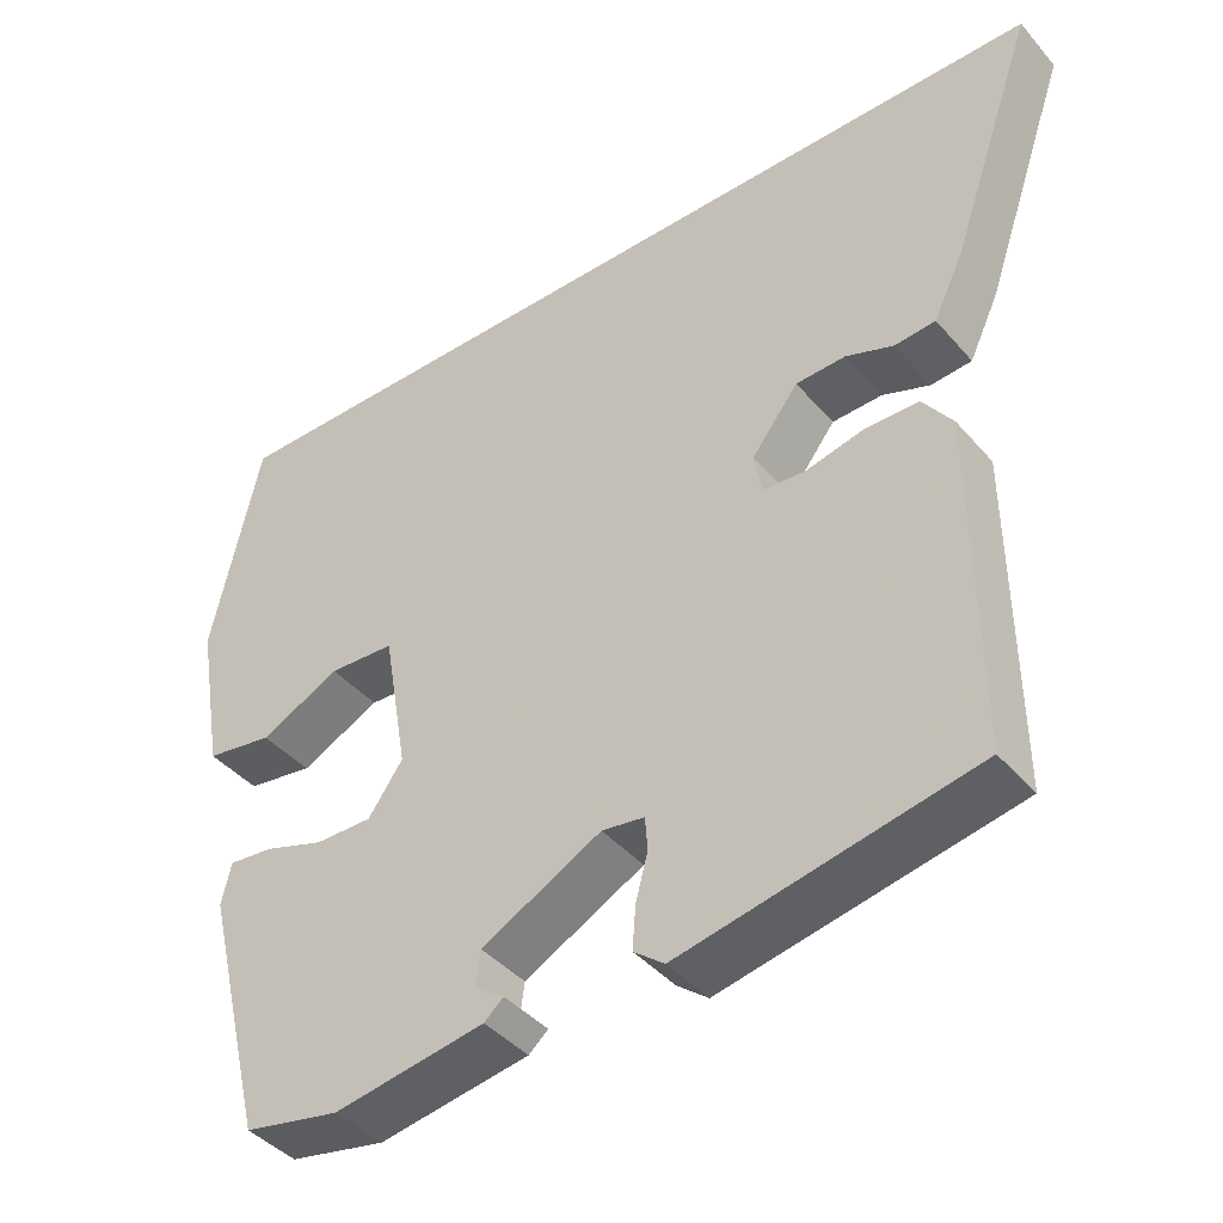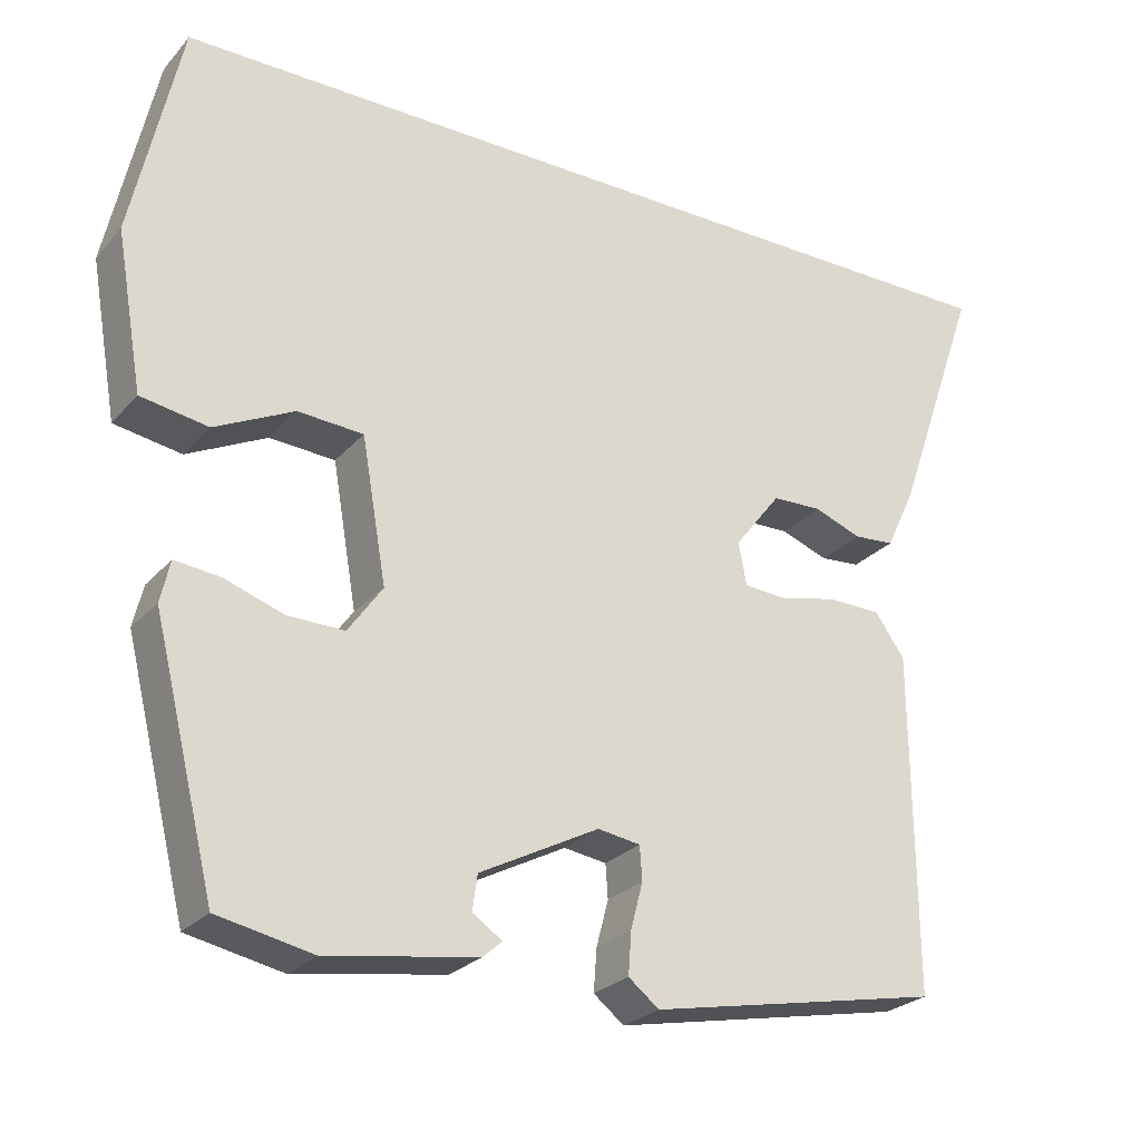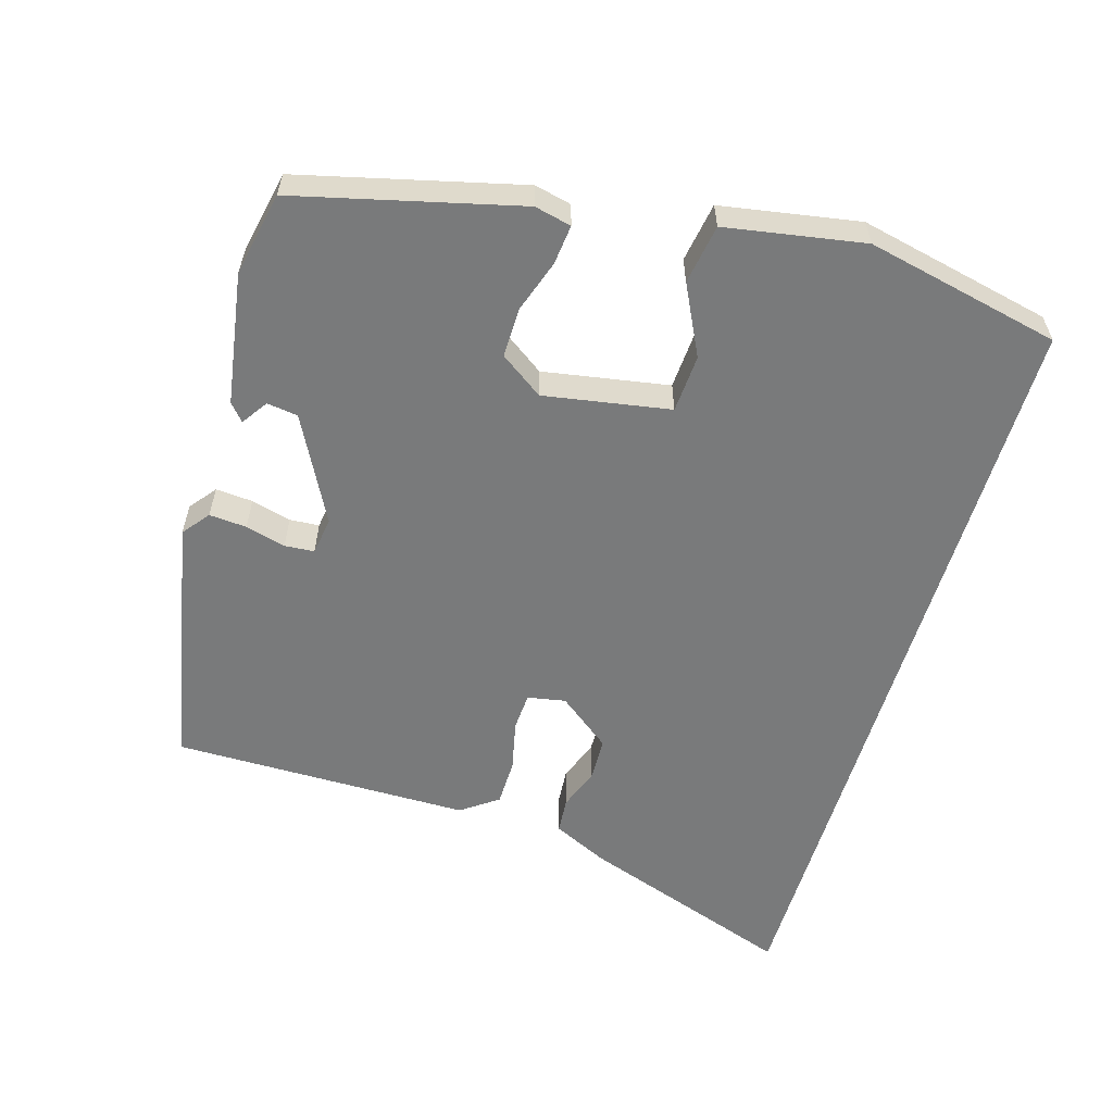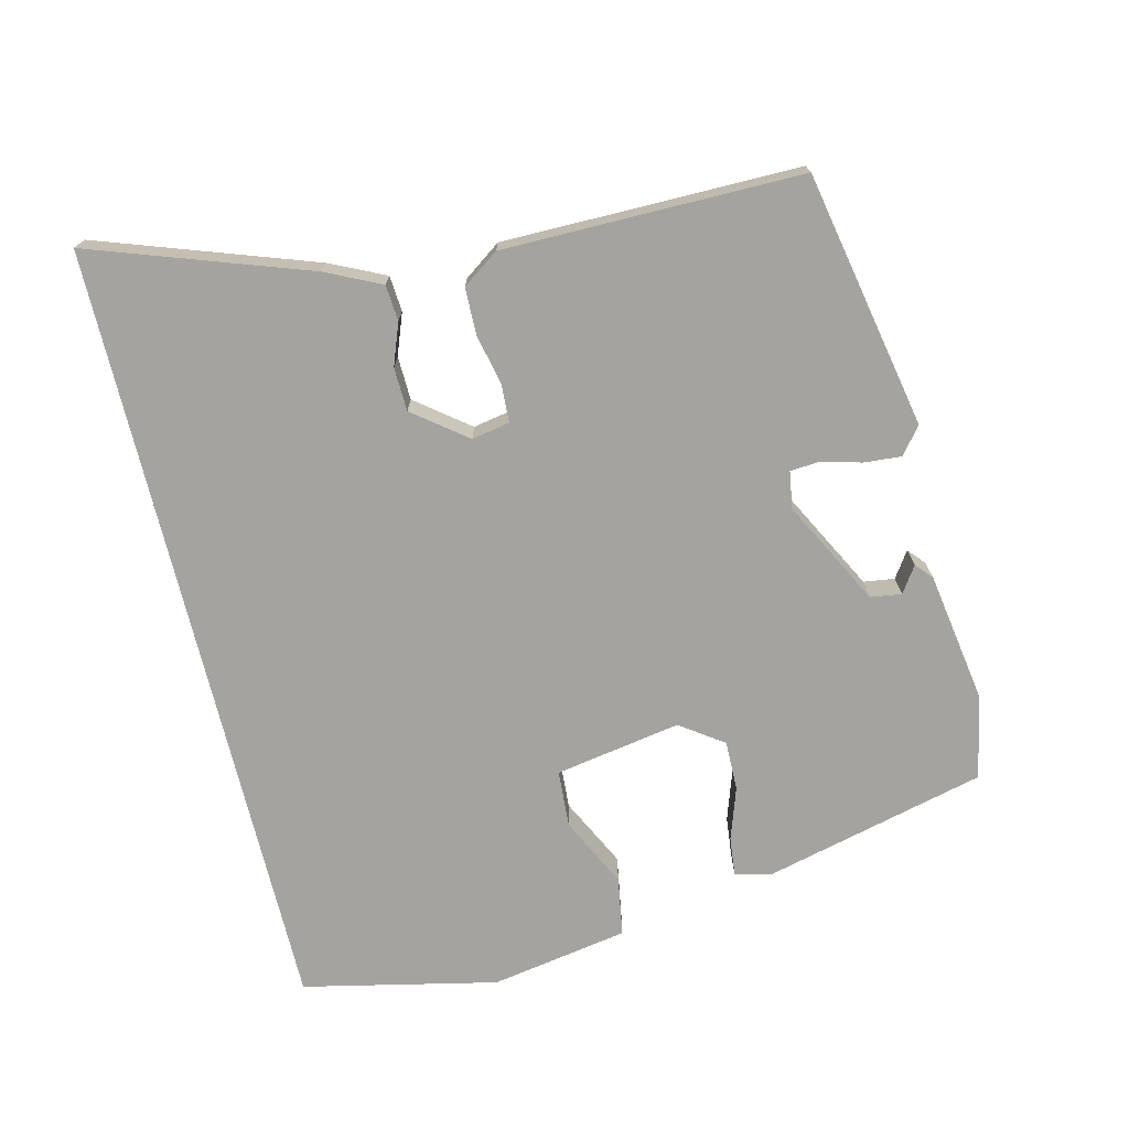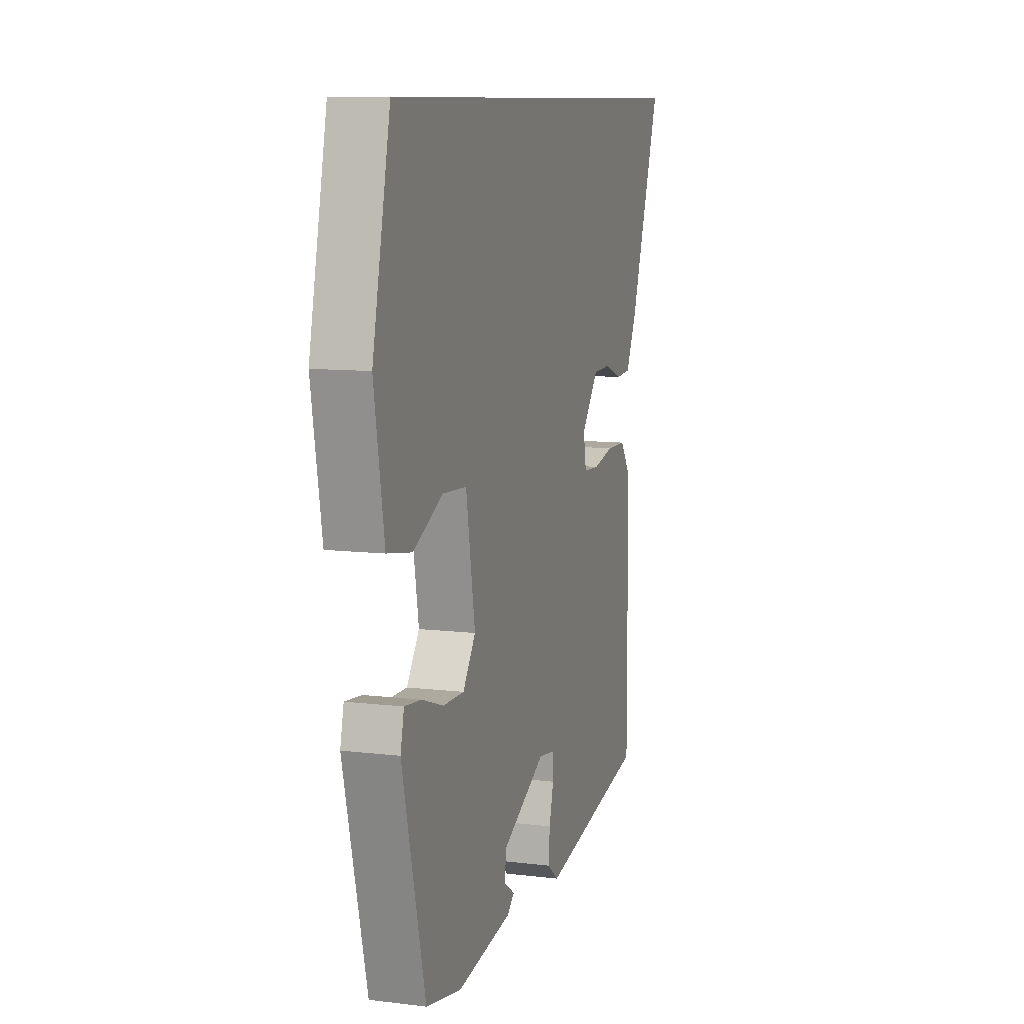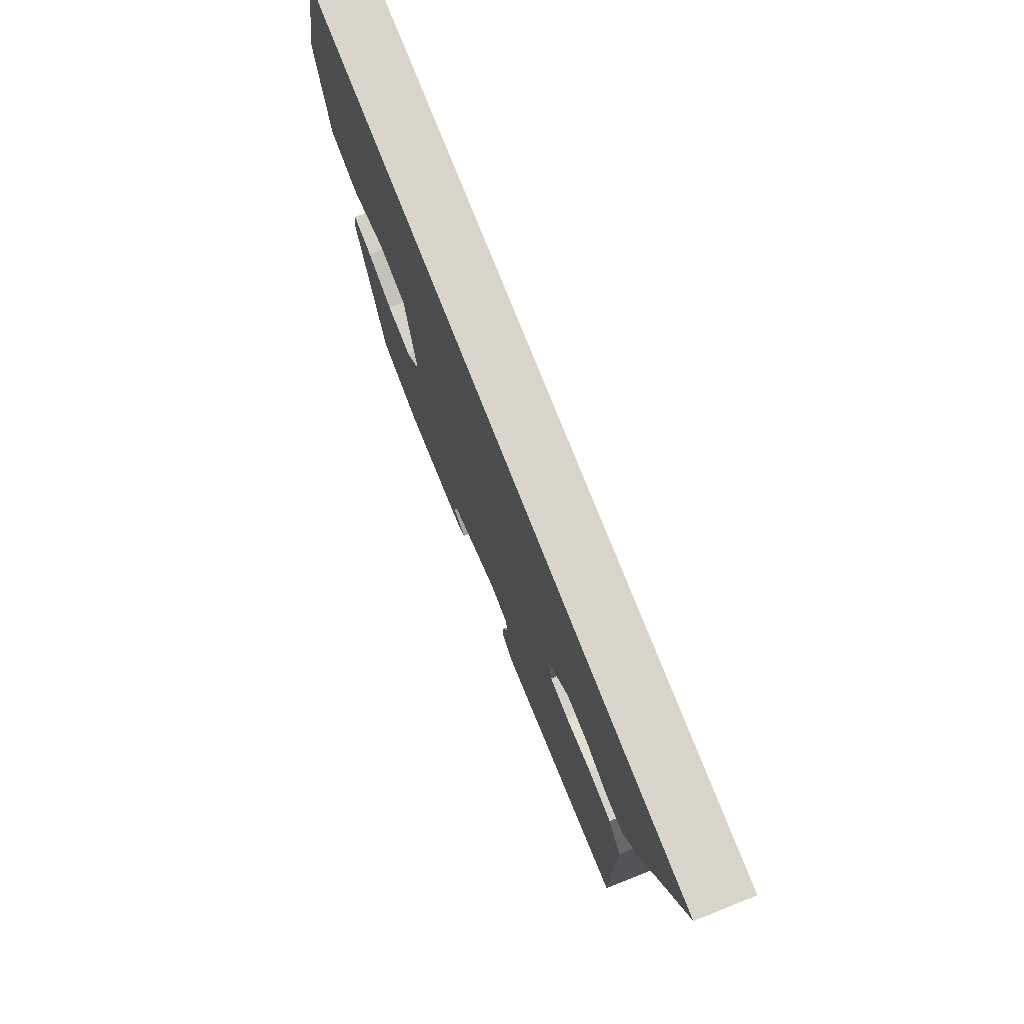
<metadata>
{"format":"obj","ext":"obj","renderer":"f3d","projection":"perspective","resolution":1024,"background":"white","views":[{"elev":-42.0,"azim":37.0,"up":"+Z"},{"elev":-26.0,"azim":-31.5,"up":"+Z"},{"elev":-58.0,"azim":-106.6,"up":"+Y"},{"elev":-72.8,"azim":103.7,"up":"+Y"},{"elev":9.8,"azim":-72.5,"up":"+Z"},{"elev":75.6,"azim":68.5,"up":"+Z"}]}
</metadata>
<code>
v -0.487 0.07 0.5
v 0.625 0.07 0.5
v 0.518 0.07 0.193
v 0.481 0.07 0.115
v 0.43 0.07 0.111
v 0.371 0.07 0.133
v 0.309 0.07 0.131
v 0.251 0.07 0.056
v 0.261 0.07 0.002
v 0.315 0.07 -0.001
v 0.386 0.07 0.015
v 0.453 0.07 0.014
v 0.49 0.07 -0.038
v 0.492 0.07 -0.461
v 0.128 0.07 -0.533
v 0.09 0.07 -0.503
v 0.094 0.07 -0.45
v 0.109 0.07 -0.393
v 0.106 0.07 -0.351
v 0.053 0.07 -0.343
v -0.096 0.07 -0.421
v -0.102 0.07 -0.465
v -0.065 0.07 -0.49
v -0.089 0.07 -0.511
v -0.276 0.07 -0.541
v -0.395 0.07 -0.517
v -0.473 0.07 -0.202
v -0.461 0.07 -0.15
v -0.405 0.07 -0.156
v -0.331 0.07 -0.181
v -0.26 0.07 -0.182
v -0.217 0.07 -0.121
v -0.248 0.07 0.058
v -0.33 0.07 0.063
v -0.429 0.07 0.014
v -0.513 0.07 0.028
v -0.547 0.07 0.224
v -0.487 0 0.5
v 0.625 0 0.5
v 0.518 0 0.193
v 0.481 0 0.115
v 0.43 0 0.111
v 0.371 0 0.133
v 0.309 0 0.131
v 0.251 0 0.056
v 0.261 0 0.002
v 0.315 0 -0.001
v 0.386 0 0.015
v 0.453 0 0.014
v 0.49 0 -0.038
v 0.492 0 -0.461
v 0.128 0 -0.533
v 0.09 0 -0.503
v 0.094 0 -0.45
v 0.109 0 -0.393
v 0.106 0 -0.351
v 0.053 0 -0.343
v -0.096 0 -0.421
v -0.102 0 -0.465
v -0.065 0 -0.49
v -0.089 0 -0.511
v -0.276 0 -0.541
v -0.395 0 -0.517
v -0.473 0 -0.202
v -0.461 0 -0.15
v -0.405 0 -0.156
v -0.331 0 -0.181
v -0.26 0 -0.182
v -0.217 0 -0.121
v -0.248 0 0.058
v -0.33 0 0.063
v -0.429 0 0.014
v -0.513 0 0.028
v -0.547 0 0.224
f 36 37 1
f 35 36 1
f 34 35 1
f 1 2 3
f 34 1 3
f 33 34 3
f 28 29 30
f 27 28 30
f 26 27 30
f 25 26 30
f 24 25 30
f 24 30 31
f 22 23 24
f 22 24 31 32
f 16 17 18
f 15 16 18
f 14 15 18
f 13 14 18
f 12 13 18
f 11 12 18
f 10 11 18
f 9 10 18 19
f 8 9 19 20
f 3 4 5 6
f 3 6 7
f 33 3 7
f 21 22 32 33
f 8 20 21 33
f 7 8 33
f 38 74 73
f 38 73 72
f 38 72 71
f 40 39 38
f 40 38 71
f 40 71 70
f 67 66 65
f 67 65 64
f 67 64 63
f 67 63 62
f 67 62 61
f 68 67 61
f 61 60 59
f 69 68 61 59
f 55 54 53
f 55 53 52
f 55 52 51
f 55 51 50
f 55 50 49
f 55 49 48
f 55 48 47
f 56 55 47 46
f 57 56 46 45
f 43 42 41 40
f 44 43 40
f 44 40 70
f 70 69 59 58
f 70 58 57 45
f 70 45 44
f 1 38 39 2
f 2 39 40 3
f 3 40 41 4
f 4 41 42 5
f 5 42 43 6
f 6 43 44 7
f 7 44 45 8
f 8 45 46 9
f 9 46 47 10
f 10 47 48 11
f 11 48 49 12
f 12 49 50 13
f 13 50 51 14
f 14 51 52 15
f 15 52 53 16
f 16 53 54 17
f 17 54 55 18
f 18 55 56 19
f 19 56 57 20
f 20 57 58 21
f 21 58 59 22
f 22 59 60 23
f 23 60 61 24
f 24 61 62 25
f 25 62 63 26
f 26 63 64 27
f 27 64 65 28
f 28 65 66 29
f 29 66 67 30
f 30 67 68 31
f 31 68 69 32
f 32 69 70 33
f 33 70 71 34
f 34 71 72 35
f 35 72 73 36
f 36 73 74 37
f 37 74 38 1

</code>
